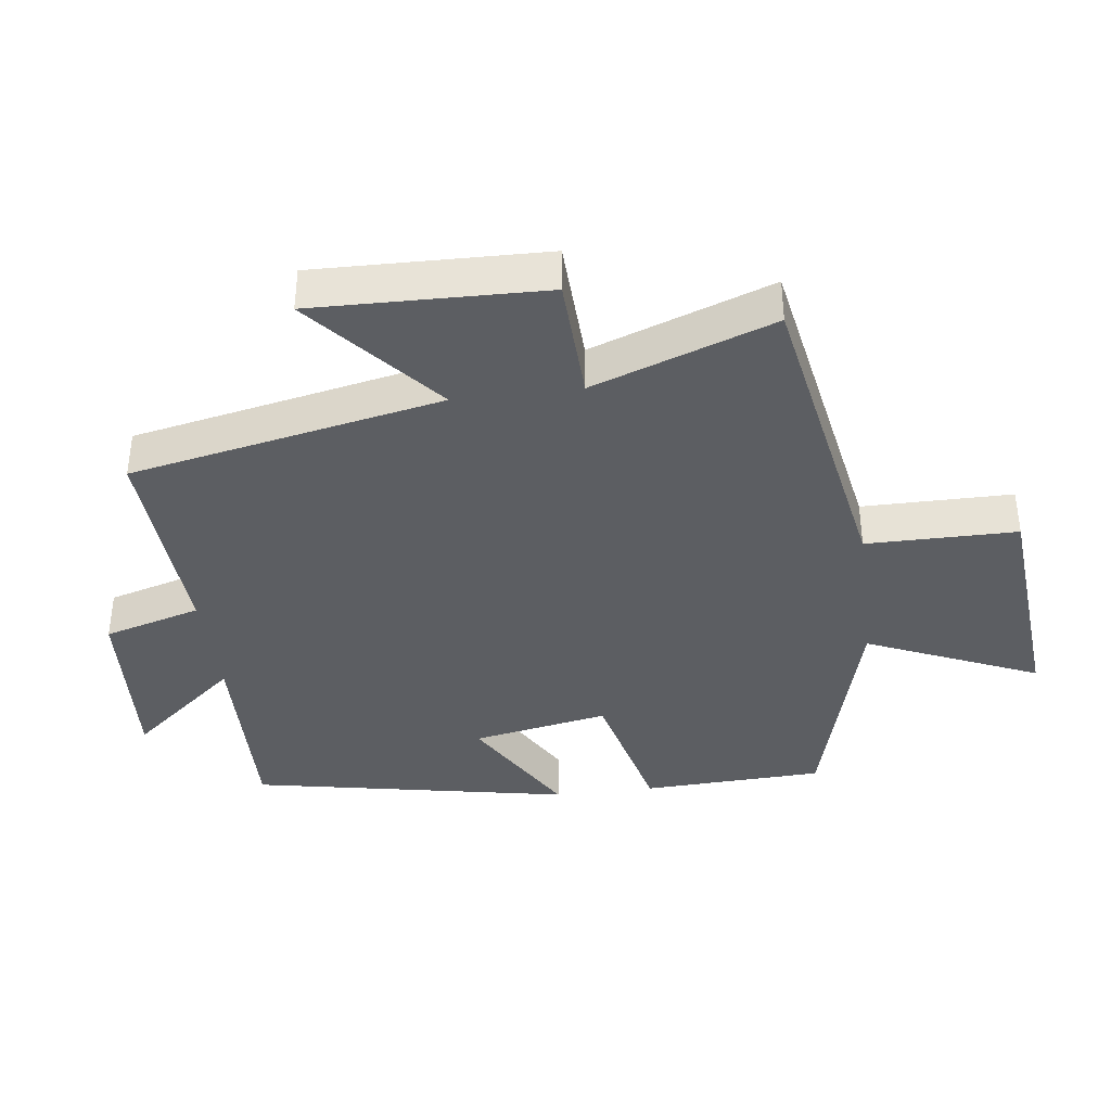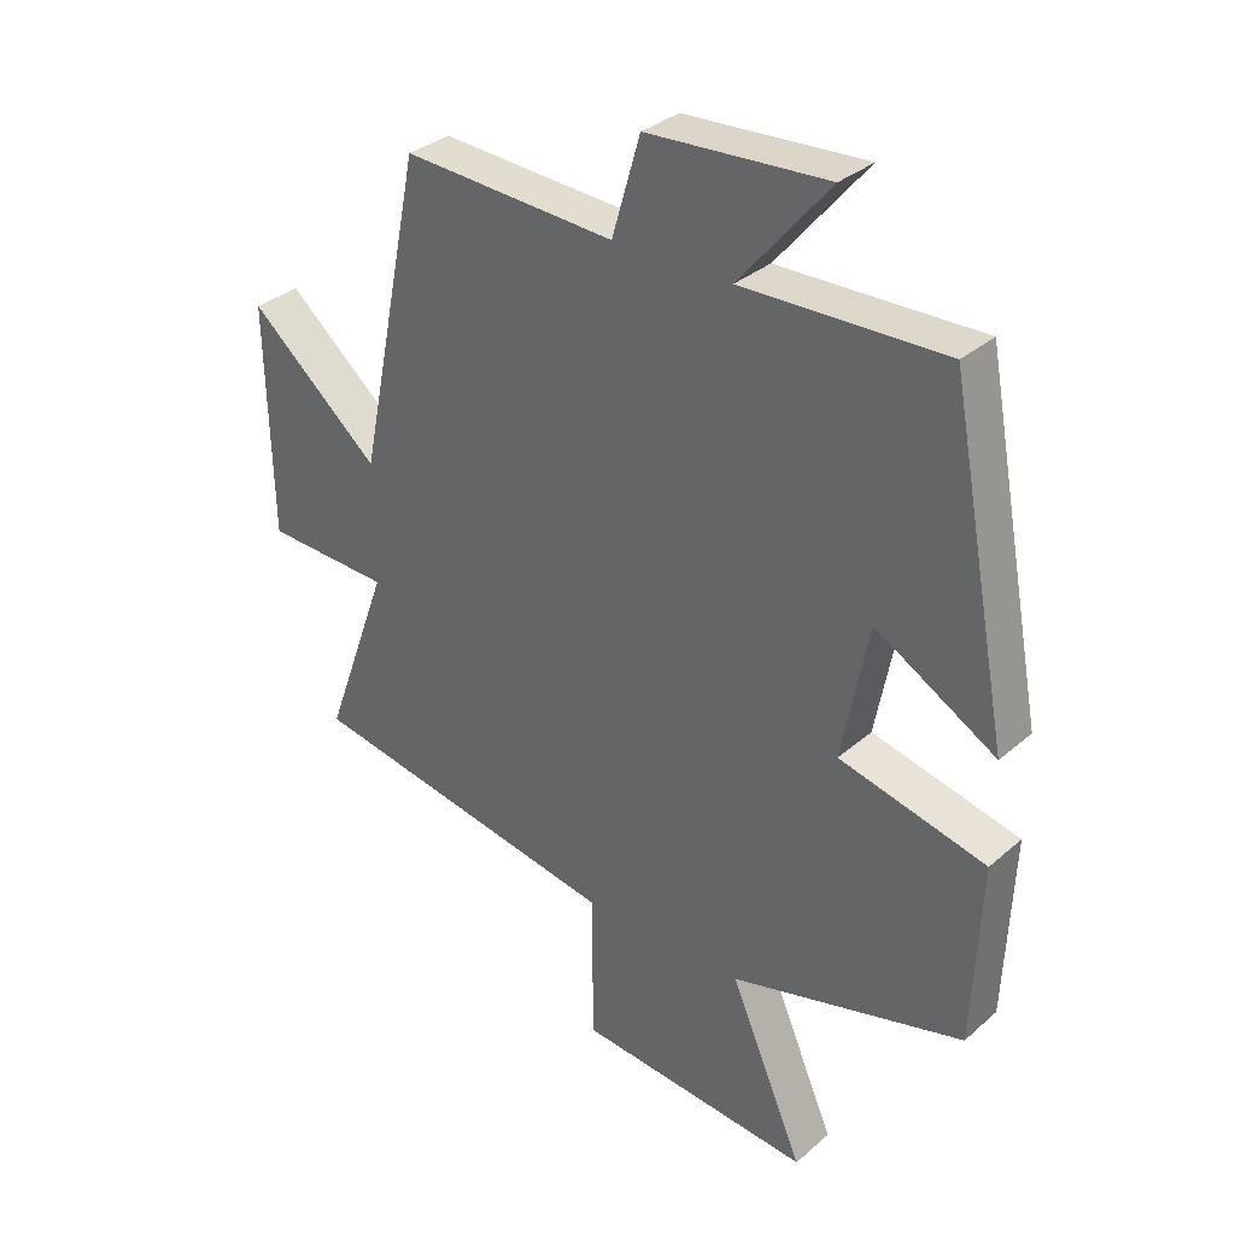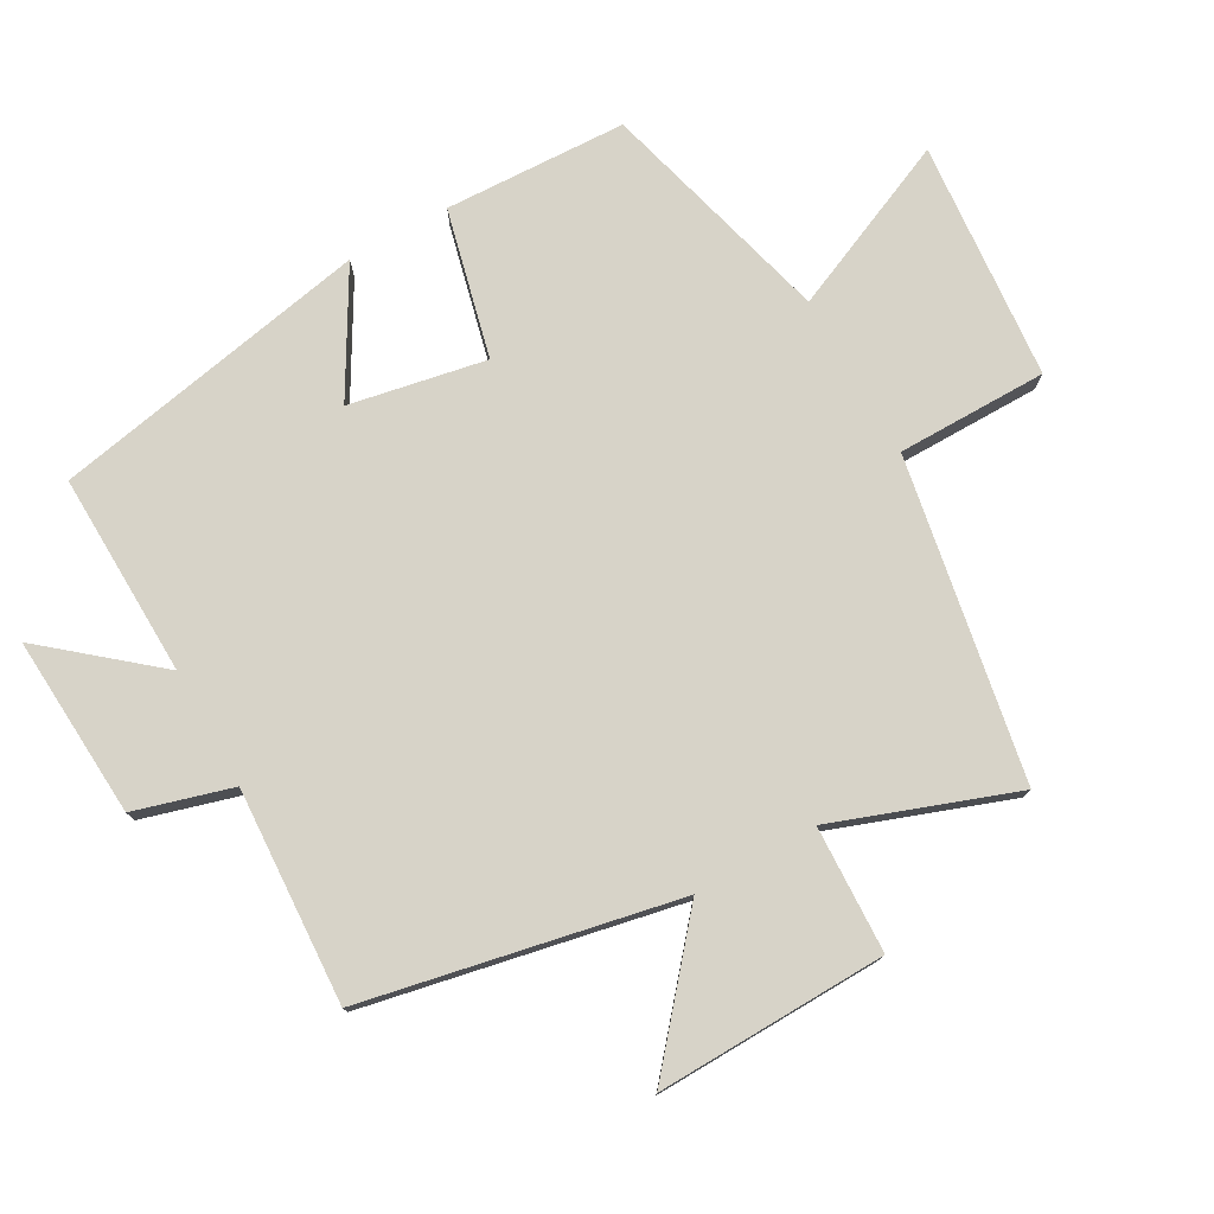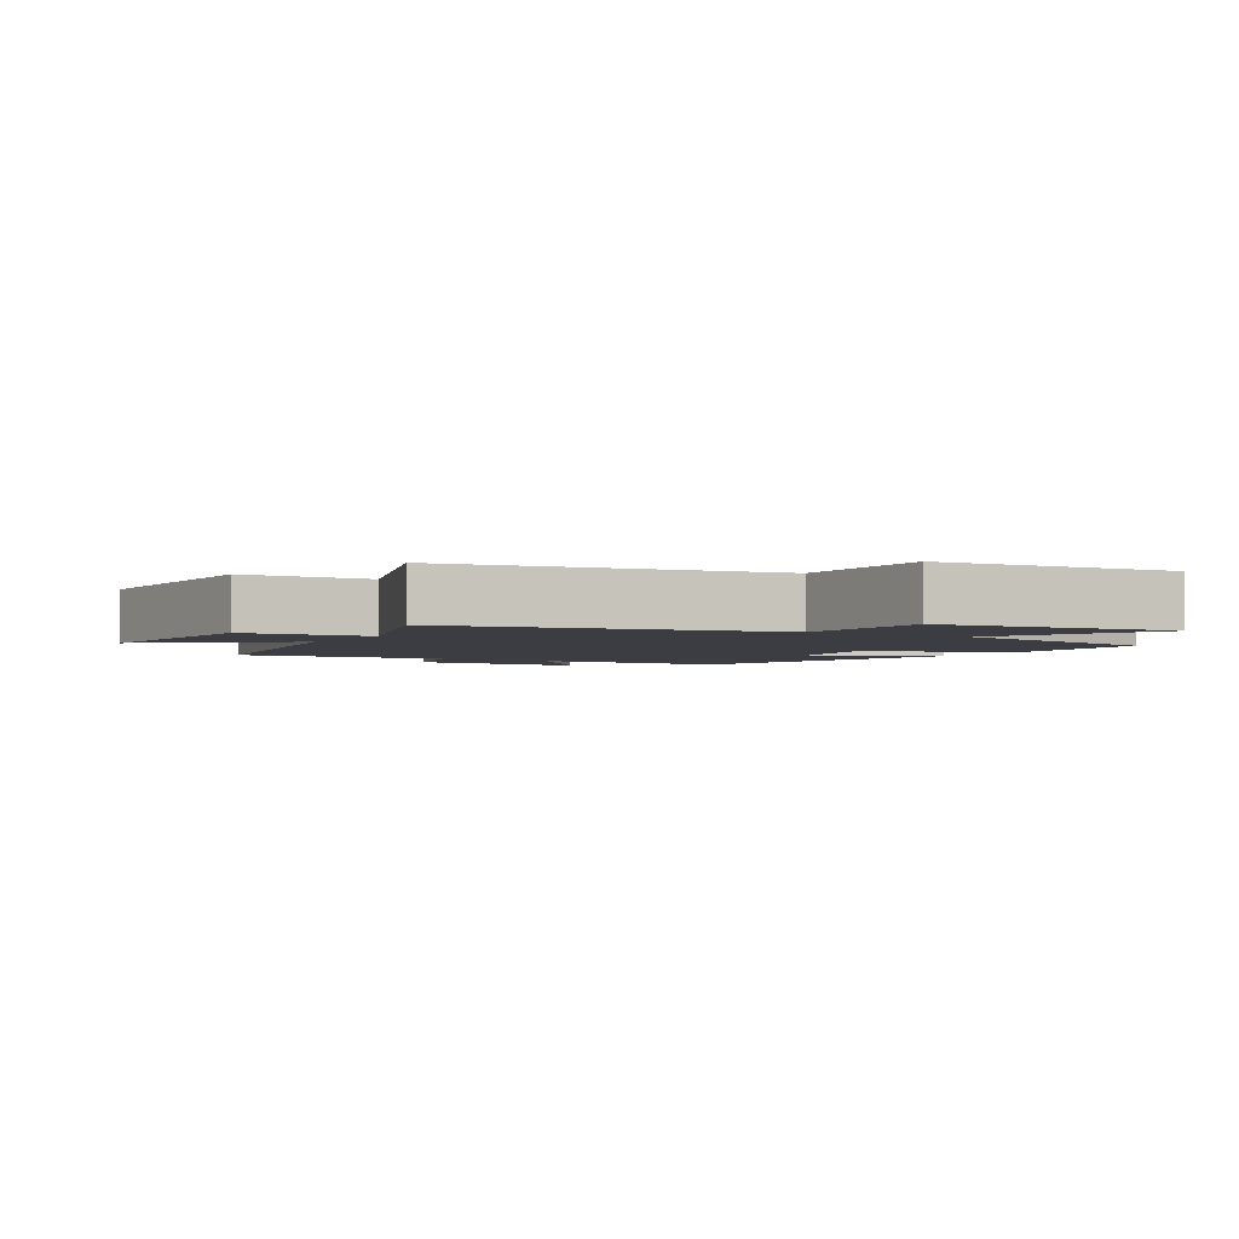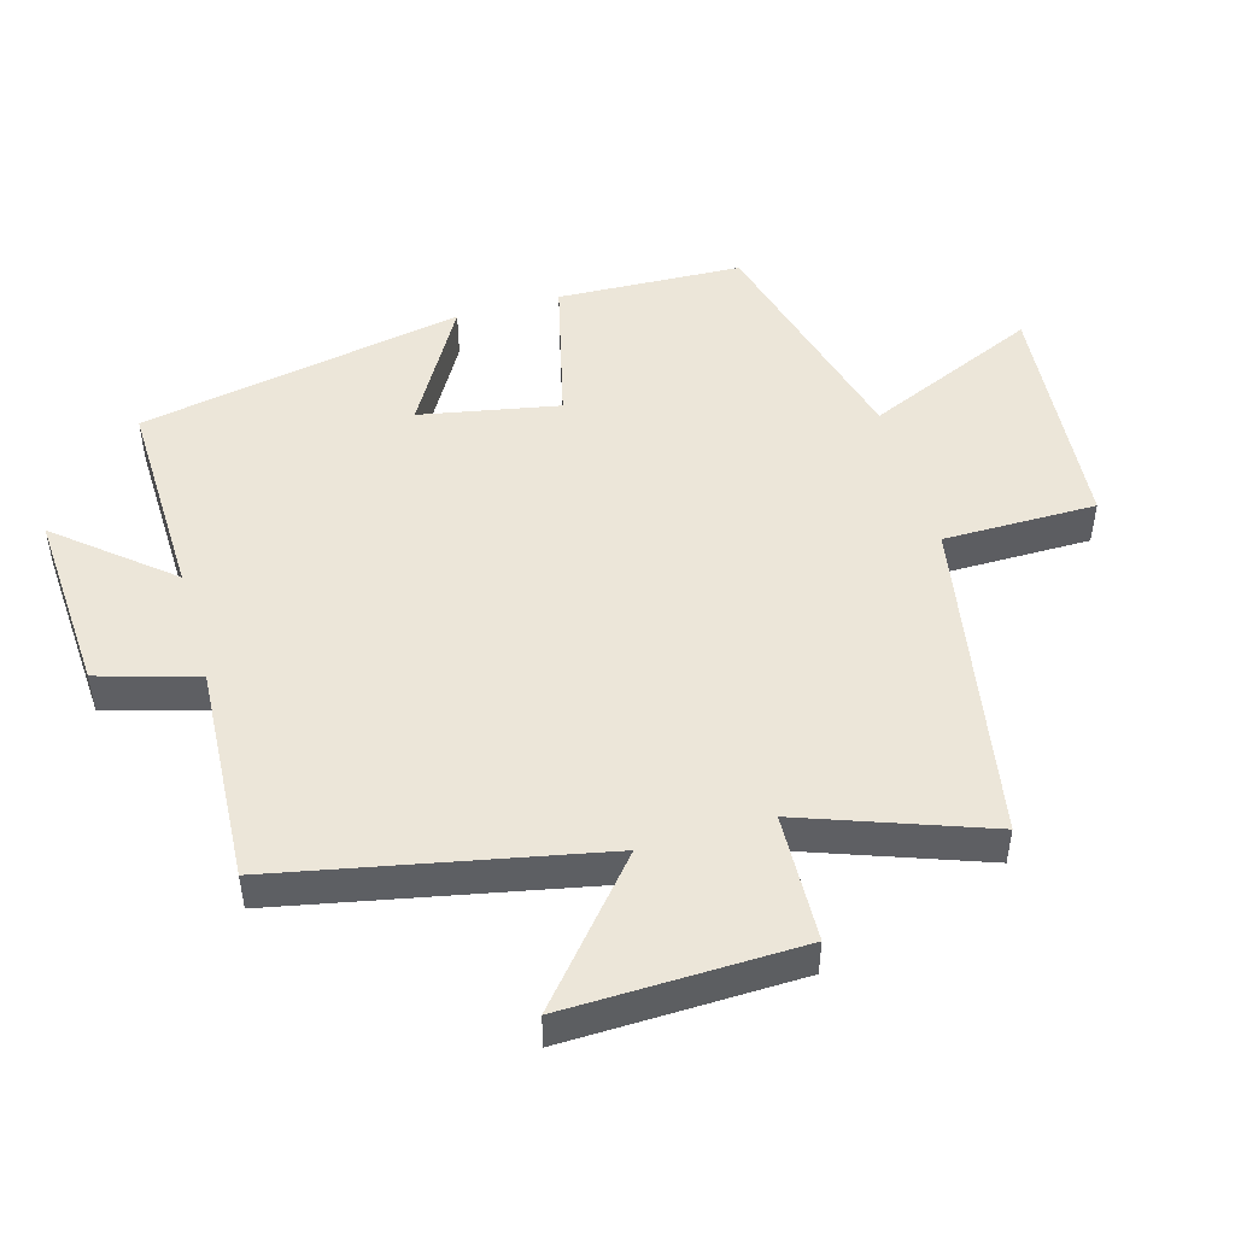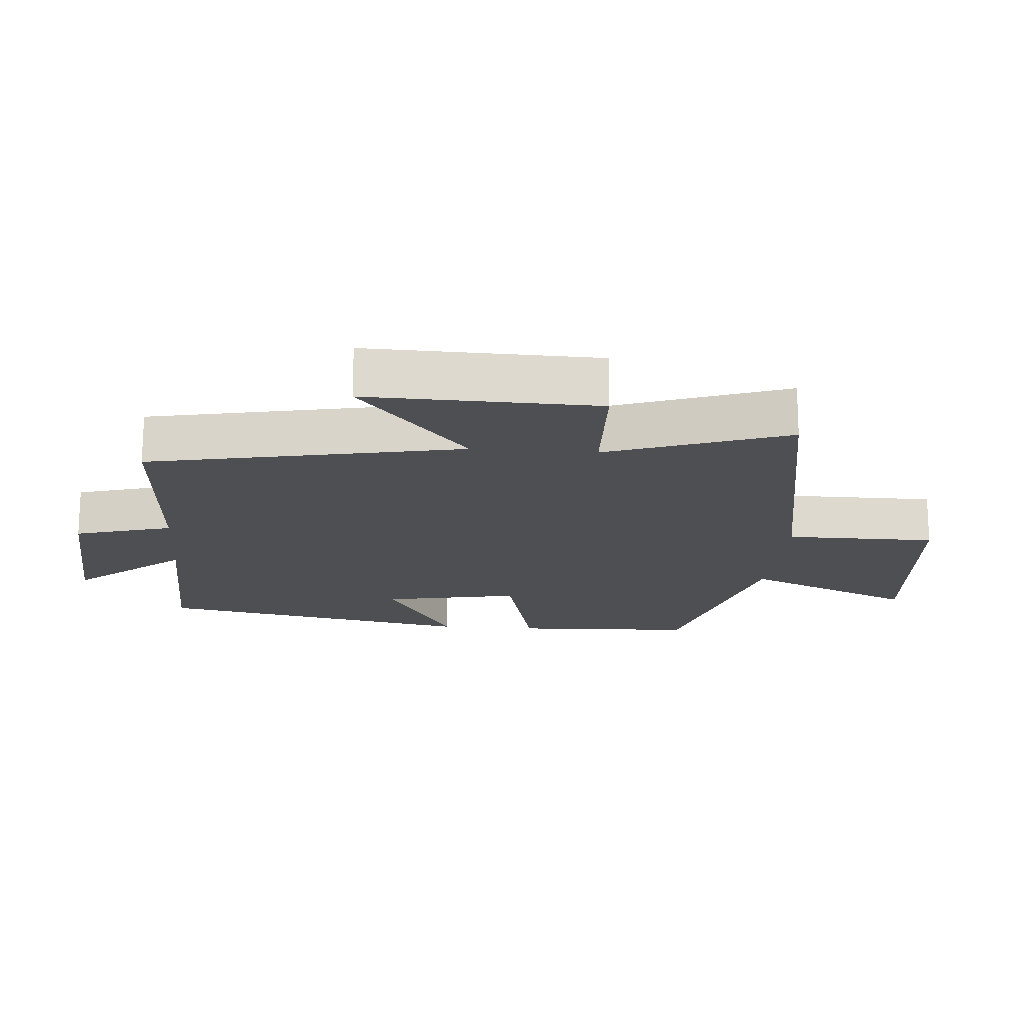
<metadata>
{"format":"obj","ext":"obj","renderer":"f3d","projection":"perspective","resolution":1024,"background":"white","views":[{"elev":-38.1,"azim":97.2,"up":"+Y"},{"elev":32.7,"azim":-139.9,"up":"+Z"},{"elev":77.0,"azim":60.5,"up":"+Y"},{"elev":-2.9,"azim":148.8,"up":"+Y"},{"elev":48.6,"azim":73.9,"up":"+Y"},{"elev":-17.7,"azim":85.2,"up":"+Y"}]}
</metadata>
<code>
v -0.408 0.07 0.507
v -0.101 0.07 0.5
v -0.238 0.07 0.663
v 0.036 0.07 0.647
v 0.079 0.07 0.5
v 0.403 0.07 0.519
v 0.5 0.07 0.047
v 0.699 0.07 0.217
v 0.691 0.07 -0.131
v 0.5 0.07 -0.139
v 0.599 0.07 -0.411
v 0.115 0.07 -0.5
v 0.115 0.07 -0.727
v -0.245 0.07 -0.759
v -0.133 0.07 -0.5
v -0.488 0.07 -0.406
v -0.5 0.07 -0.131
v -0.277 0.07 -0.076
v -0.317 0.07 0.13
v -0.5 0.07 0.023
v -0.408 0 0.507
v -0.101 0 0.5
v -0.238 0 0.663
v 0.036 0 0.647
v 0.079 0 0.5
v 0.403 0 0.519
v 0.5 0 0.047
v 0.699 0 0.217
v 0.691 0 -0.131
v 0.5 0 -0.139
v 0.599 0 -0.411
v 0.115 0 -0.5
v 0.115 0 -0.727
v -0.245 0 -0.759
v -0.133 0 -0.5
v -0.488 0 -0.406
v -0.5 0 -0.131
v -0.277 0 -0.076
v -0.317 0 0.13
v -0.5 0 0.023
f 19 20 1 2
f 18 19 2
f 15 16 17 18
f 15 18 2
f 12 13 14 15
f 10 11 12 15
f 10 15 2
f 7 8 9 10
f 5 6 7 10
f 5 10 2 3
f 3 4 5
f 22 21 40 39
f 22 39 38
f 38 37 36 35
f 22 38 35
f 35 34 33 32
f 35 32 31 30
f 22 35 30
f 30 29 28 27
f 30 27 26 25
f 23 22 30 25
f 25 24 23
f 1 21 22 2
f 2 22 23 3
f 3 23 24 4
f 4 24 25 5
f 5 25 26 6
f 6 26 27 7
f 7 27 28 8
f 8 28 29 9
f 9 29 30 10
f 10 30 31 11
f 11 31 32 12
f 12 32 33 13
f 13 33 34 14
f 14 34 35 15
f 15 35 36 16
f 16 36 37 17
f 17 37 38 18
f 18 38 39 19
f 19 39 40 20
f 20 40 21 1

</code>
